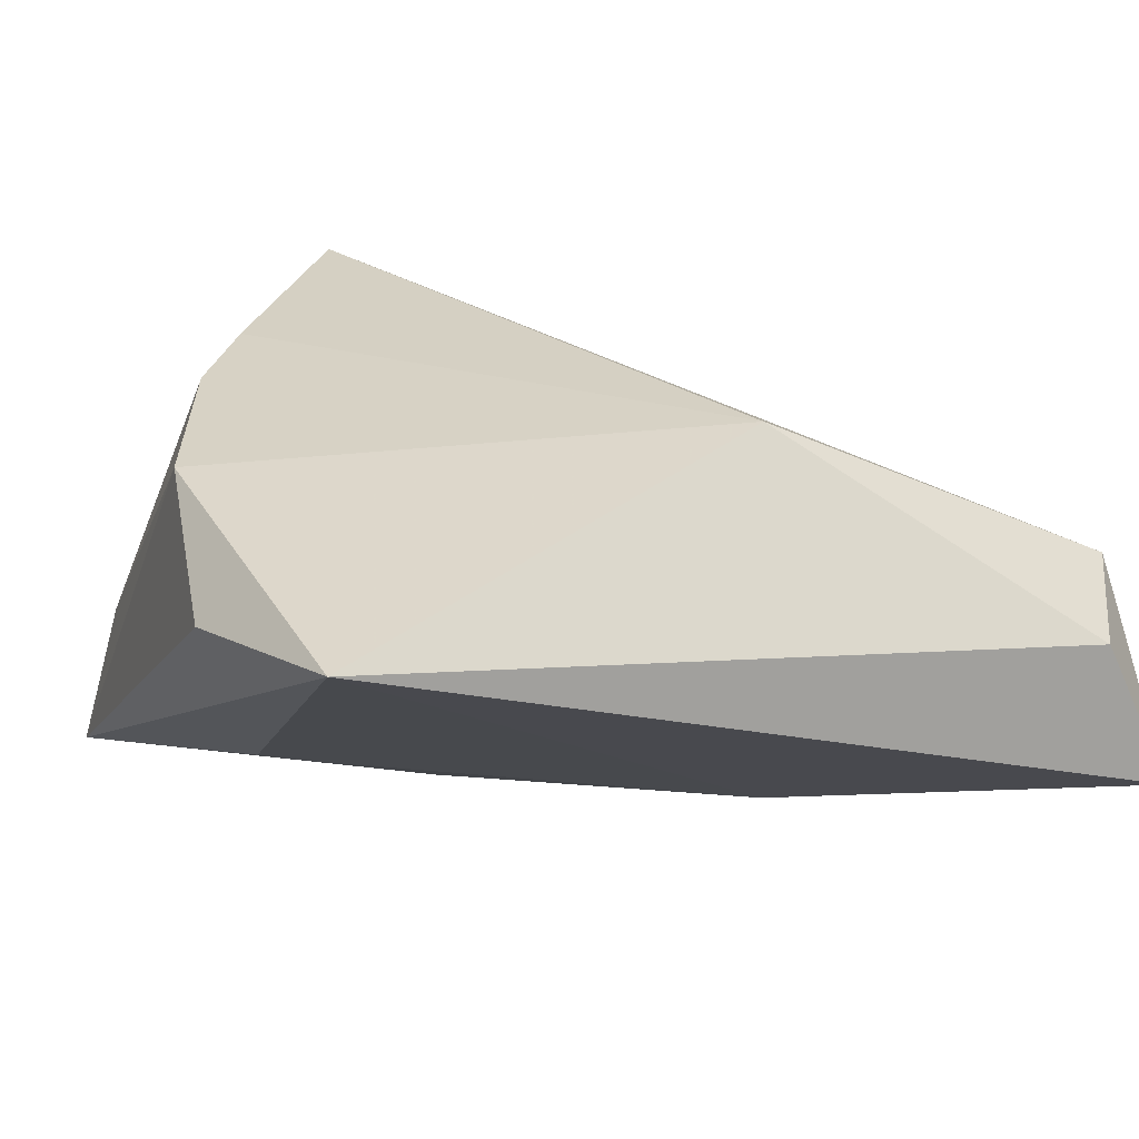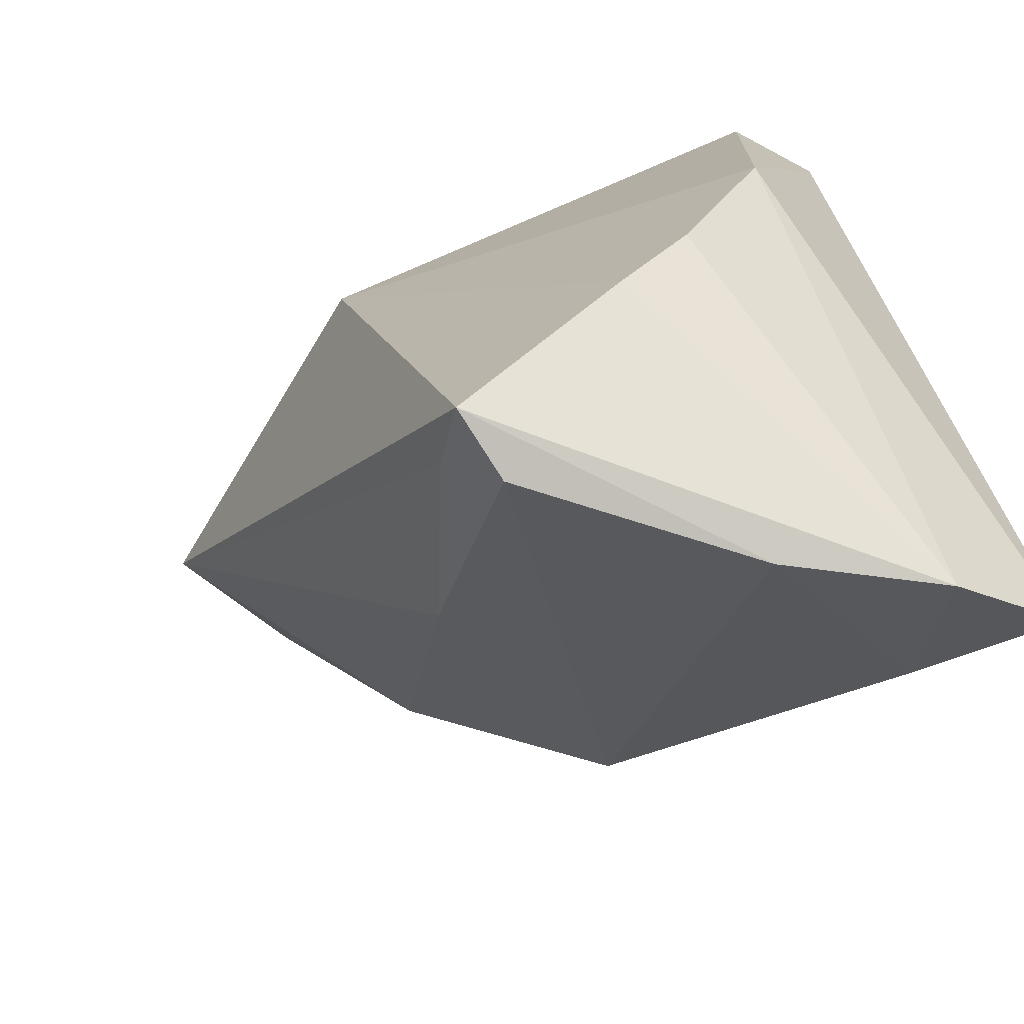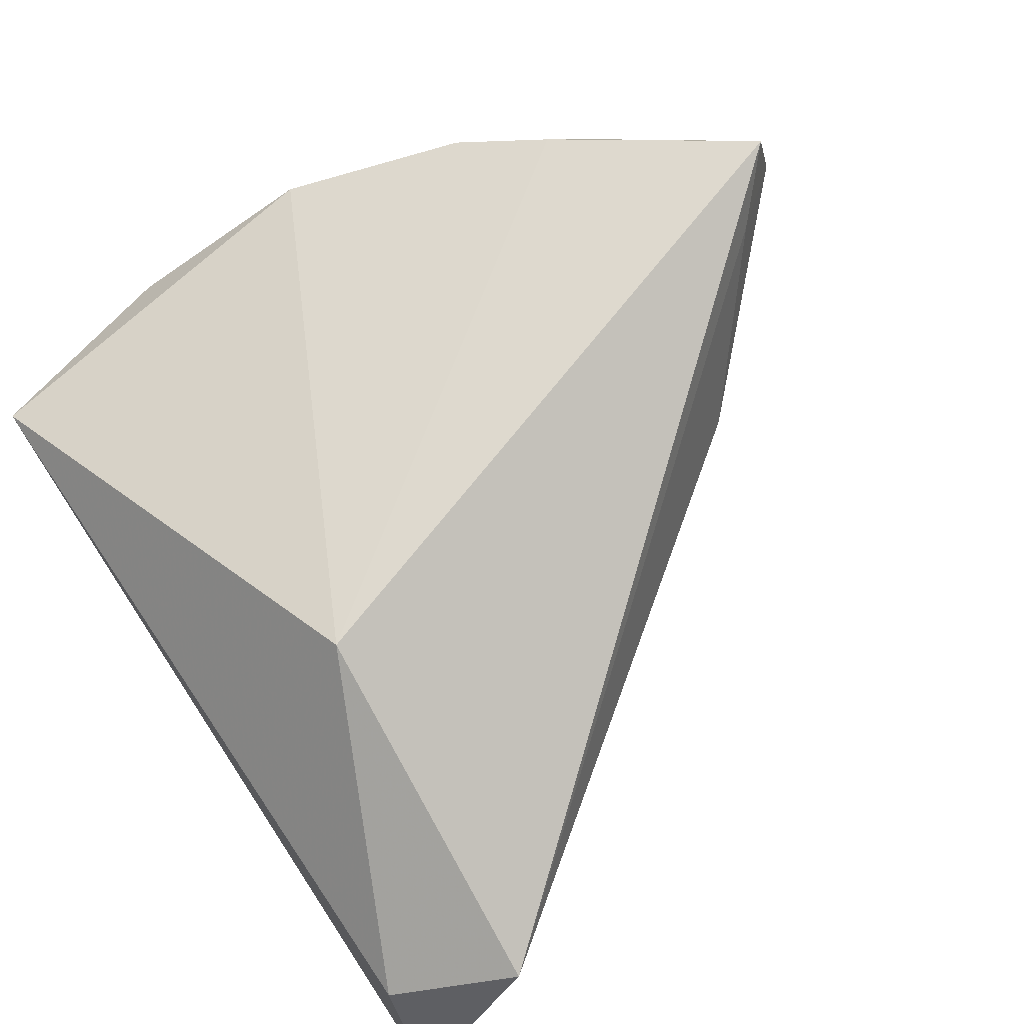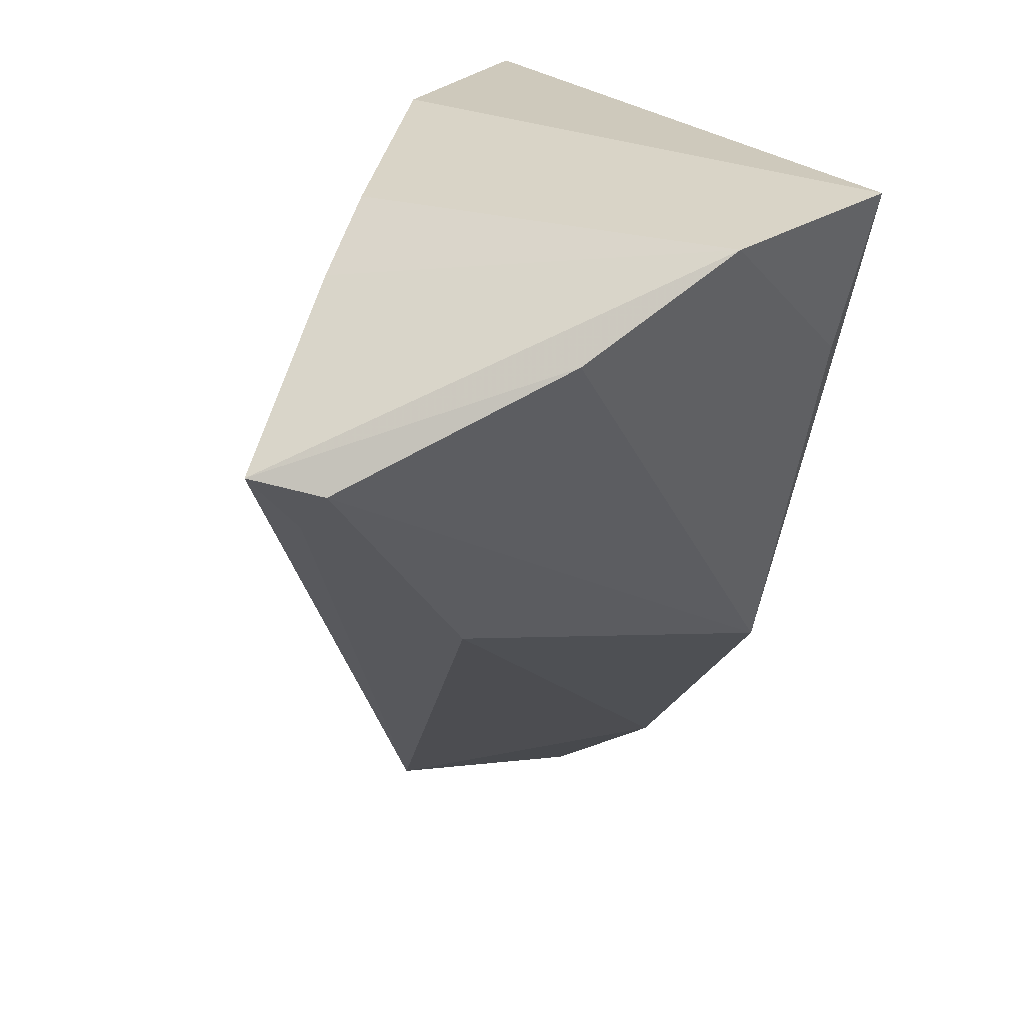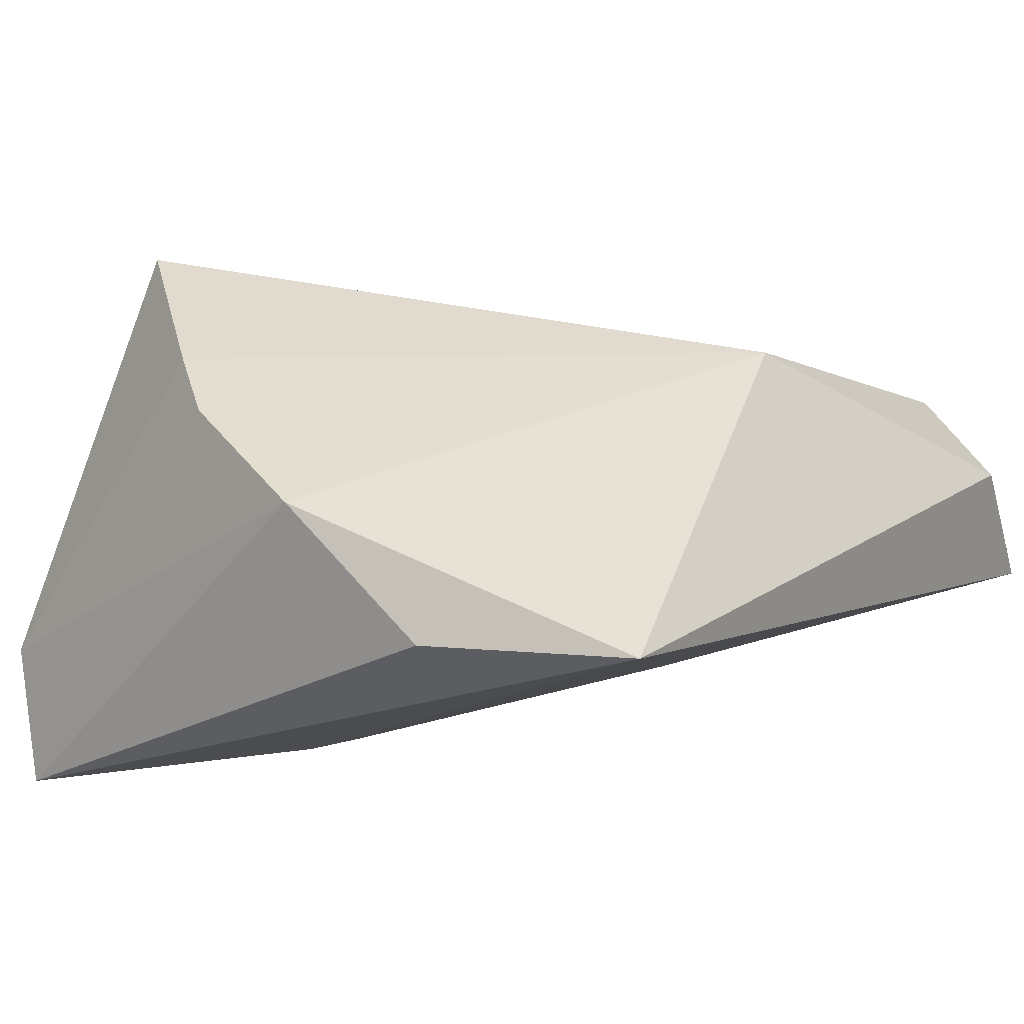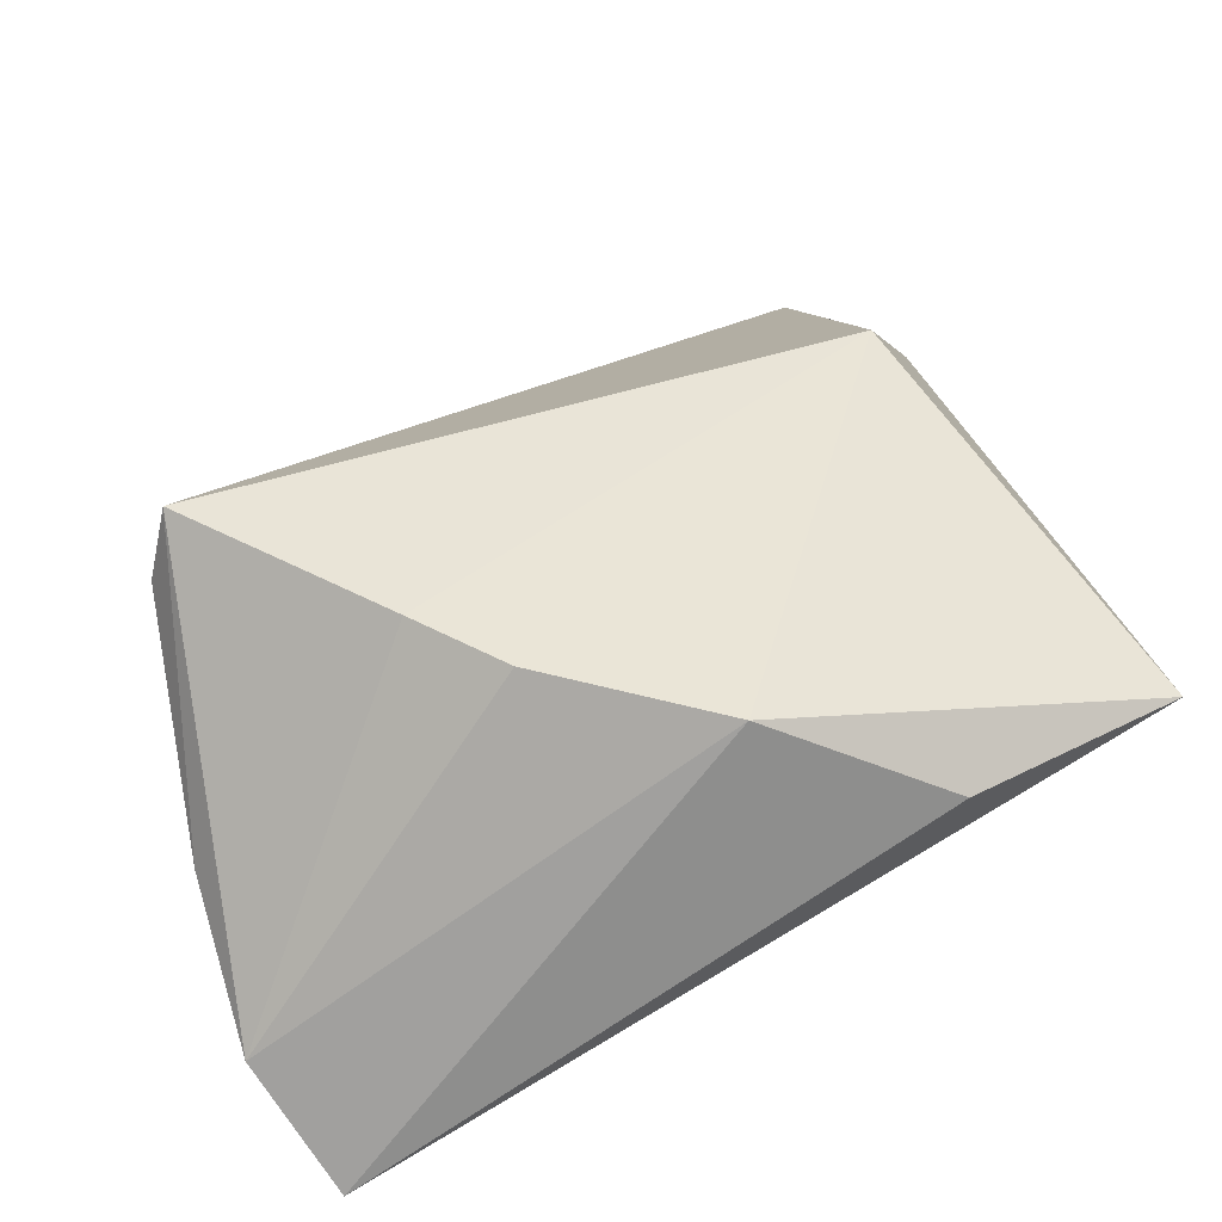
<metadata>
{"format":"obj","ext":"obj","renderer":"f3d","projection":"perspective","resolution":1024,"background":"white","views":[{"elev":20.6,"azim":157.3,"up":"+Z"},{"elev":-66.6,"azim":34.5,"up":"+Y"},{"elev":70.8,"azim":-125.5,"up":"+Z"},{"elev":-73.1,"azim":80.8,"up":"+Y"},{"elev":24.4,"azim":124.7,"up":"+Z"},{"elev":34.8,"azim":76.2,"up":"+Z"}]}
</metadata>
<code>
v 0.02695 -0.006002 -0.01829
v 0.02273 -0.03309 -0.02696
v -0.01446 -0.003907 -0.02773
v 0.02078 -0.02771 0.02193
v 0.02042 -0.004781 -0.01975
v 0.00465 -0.04784 0.0181
v 0.03276 -0.04565 -0.0151
v 0.03283 0.0403 0.009864
v 0.03532 -0.001011 0.01653
v 0.004463 -0.01306 -0.02778
v 0.03877 -0.03852 -0.02778
v 0.03877 0.01816 0.007203
v 0.02031 -0.04761 -0.002723
v -0.04639 0.04198 0.0009764
v -0.05393 0.04295 -0.01514
v -0.02621 0.008012 -0.02702
v 0.004766 -0.04609 0.02585
v -0.01322 -0.01446 -0.02778
v -0.001019 -0.04022 0.02035
v -0.01571 0.02635 0.02298
v 0.02752 -0.01947 0.01986
v -0.05354 0.02941 0.005283
v -0.03743 0.01554 -0.02218
v -0.01381 -0.0284 0.003078
f 17 20 22
f 7 17 13
f 7 13 2
f 2 13 18
f 4 17 7
f 7 21 4
f 4 20 17
f 4 21 20
f 9 21 7
f 20 21 9
f 15 22 14
f 14 22 20
f 23 22 15
f 24 23 18
f 22 23 24
f 18 23 16
f 16 23 15
f 17 22 19
f 22 24 19
f 6 13 17
f 17 19 6
f 6 19 24
f 18 13 6
f 6 24 18
f 11 2 18
f 7 2 11
f 11 9 7
f 12 9 11
f 10 11 18
f 18 16 3
f 3 10 18
f 16 10 3
f 8 16 15
f 12 11 8
f 15 14 8
f 8 9 12
f 8 14 20
f 20 9 8
f 1 8 11
f 16 8 5
f 8 1 5
f 5 10 16
f 11 10 5
f 5 1 11

</code>
